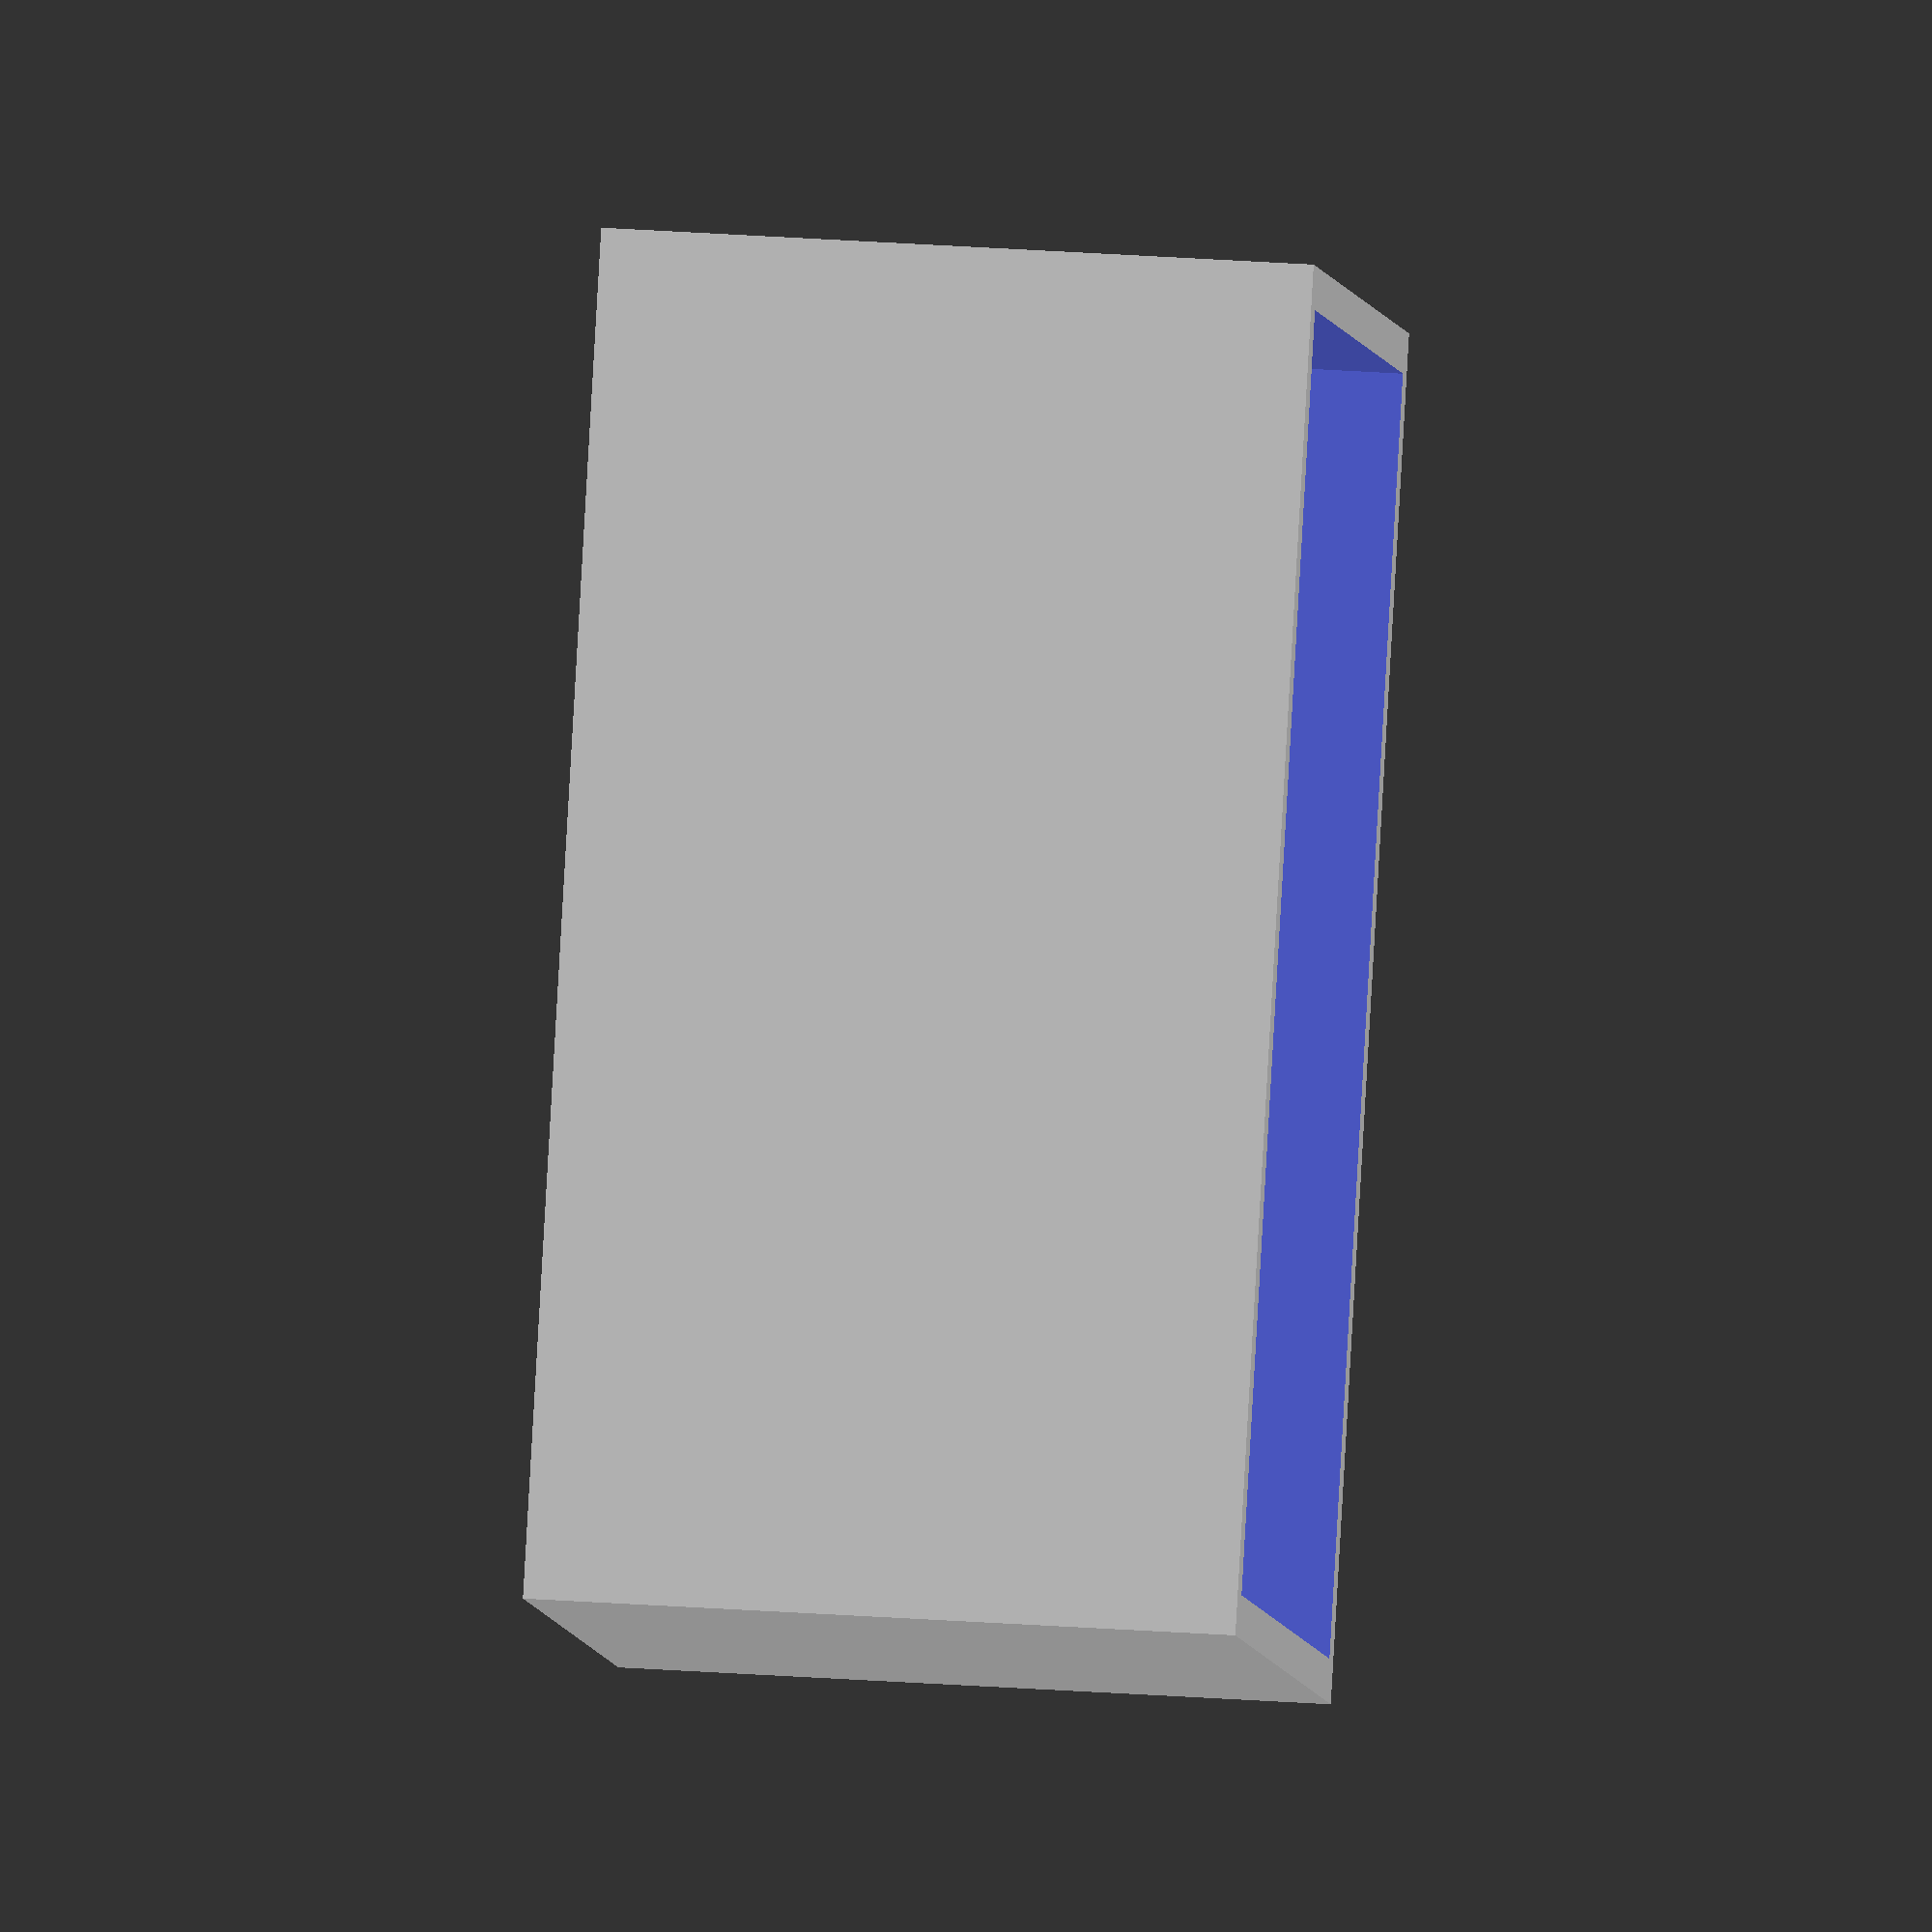
<openscad>
scaleFactor = 10;

roomWidth = 3500;
roomLength = 4500;
roomHeight = 2200;
roomWallThickness = 150;

module box(width, length, height, wallThickness, open = "top") {    
    
    // inner core in the center, equals to open == "none"
    innerHeight = open == "bottom" ? height+1 : (open == "top" ? height+1 : height);
    innerZ = open == "bottom" ? 0-wallThickness : (open == "top" ? wallThickness : 0);

    translate([0, 0, height / 2 + wallThickness])
    
    difference() {
        cube(size = [length + 2 * wallThickness, width + 2 * wallThickness, height + 2 * wallThickness], center = true);
        translate([0, 0, innerZ])
            cube(size = [length, width, innerHeight], center = true);
    }
}

scale([1 / scaleFactor, 1 / scaleFactor, 1 / scaleFactor]) {
    // room
    box(width = roomWidth, length = roomLength, height = roomHeight, wallThickness = roomWallThickness);
    // workbench in the middle
    box(width = 1000, length = 1500, height = 1000, wallThickness = 18, open = "none" );

    // Sharping station
    boxWidth = 450;
    boxLength = 600;
    boxWallThickness = 18;
    totallyRight = roomWidth / 2 - boxWidth / 2 - 2 * boxWallThickness;
    tottalyFront = roomLength / 2 - boxLength / 2 - 2 * boxWallThickness;
    translate([-tottalyFront, -totallyRight, 0]) box(width = boxWidth, length = boxLength, height = 1000, wallThickness = boxWallThickness, open = "none" );
    

    // Drill station
    boxWidth1 = 600;
    boxLength1 = 450;
    boxWallThickness1 = 18;
    totallyRight1 = roomWidth / 2 - boxWidth1 / 2 - 2 * boxWallThickness1;
    tottalyFront1 = roomLength / 2 - boxLength1 / 2 - 2 * boxWallThickness1;
    translate([-tottalyFront1, 0, 0]) box(width = boxWidth1, length = boxLength1, height = 1000, wallThickness = boxWallThickness1, open = "none" );
    

    // Mitre station
    boxWidth2 = 450;
    boxLength2 = 600;
    boxWallThickness2 = 18;
    totallyRight2 = roomWidth / 2 - boxWidth2 / 2 - 2 * boxWallThickness2;
    tottalyFront2 = roomLength / 2 - boxLength2 / 2 - 2 * boxWallThickness2;
    translate([-tottalyFront2, totallyRight2, 0]) box(width = boxWidth2, length = boxLength2, height = 1000, wallThickness = boxWallThickness2, open = "none" );
    
    // Saw station
    boxWidth3 = 800;
    boxLength3 = 800;
    boxWallThickness3 = 18;
    totallyRight3 = roomWidth / 2 - boxWidth3 / 2 - 2 * boxWallThickness3;
    tottalyFront3 = roomLength / 2 - boxLength3 / 2 - 2 * boxWallThickness3;
    translate([tottalyFront3, totallyRight3, 0]) box(width = boxWidth3, length = boxLength3, height = 1000, wallThickness = boxWallThickness3, open = "none" );
    




    // Fat Boy
    translate([0, 900, 0]) cylinder(d=320,h=1830);
    // Lil Girl
    translate([0, -900, 0]) cylinder(d=180,h=1150);
}

</openscad>
<views>
elev=150.5 azim=123.0 roll=264.0 proj=o view=wireframe
</views>
